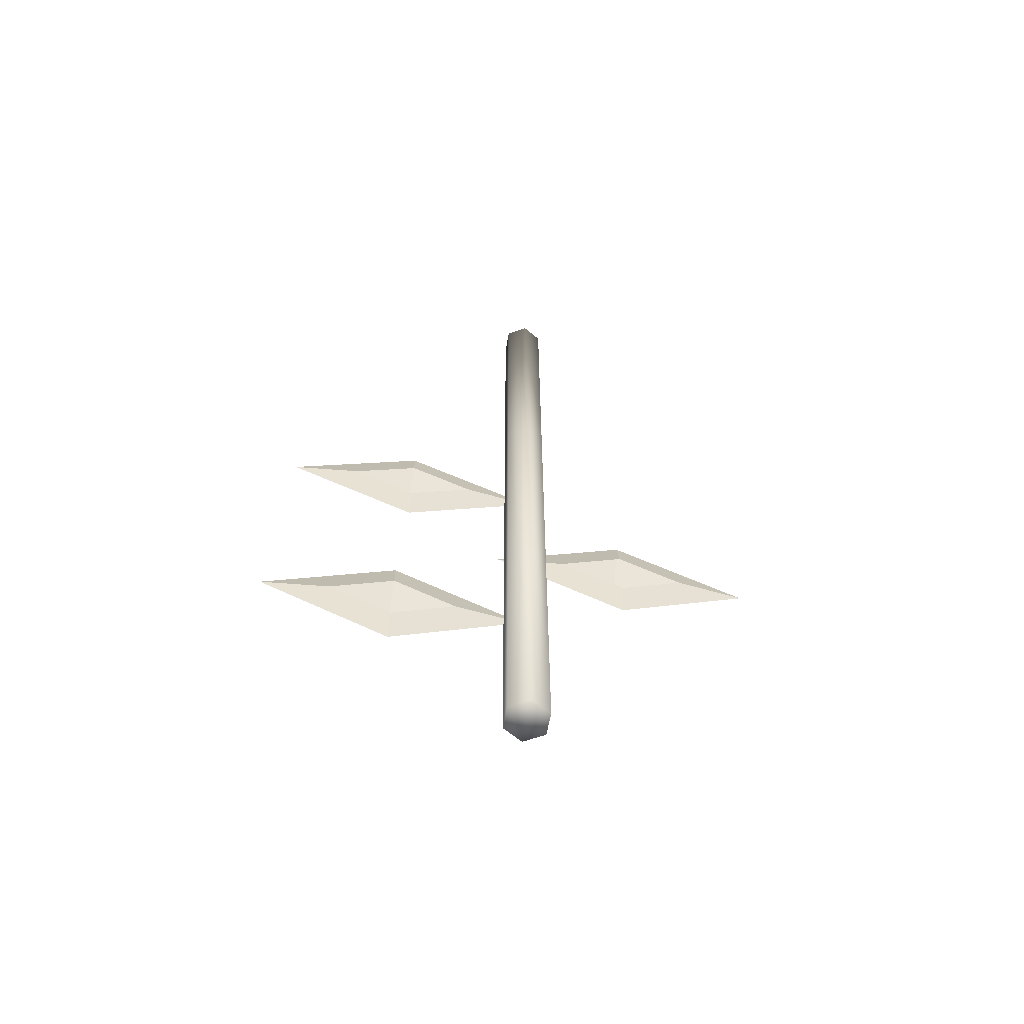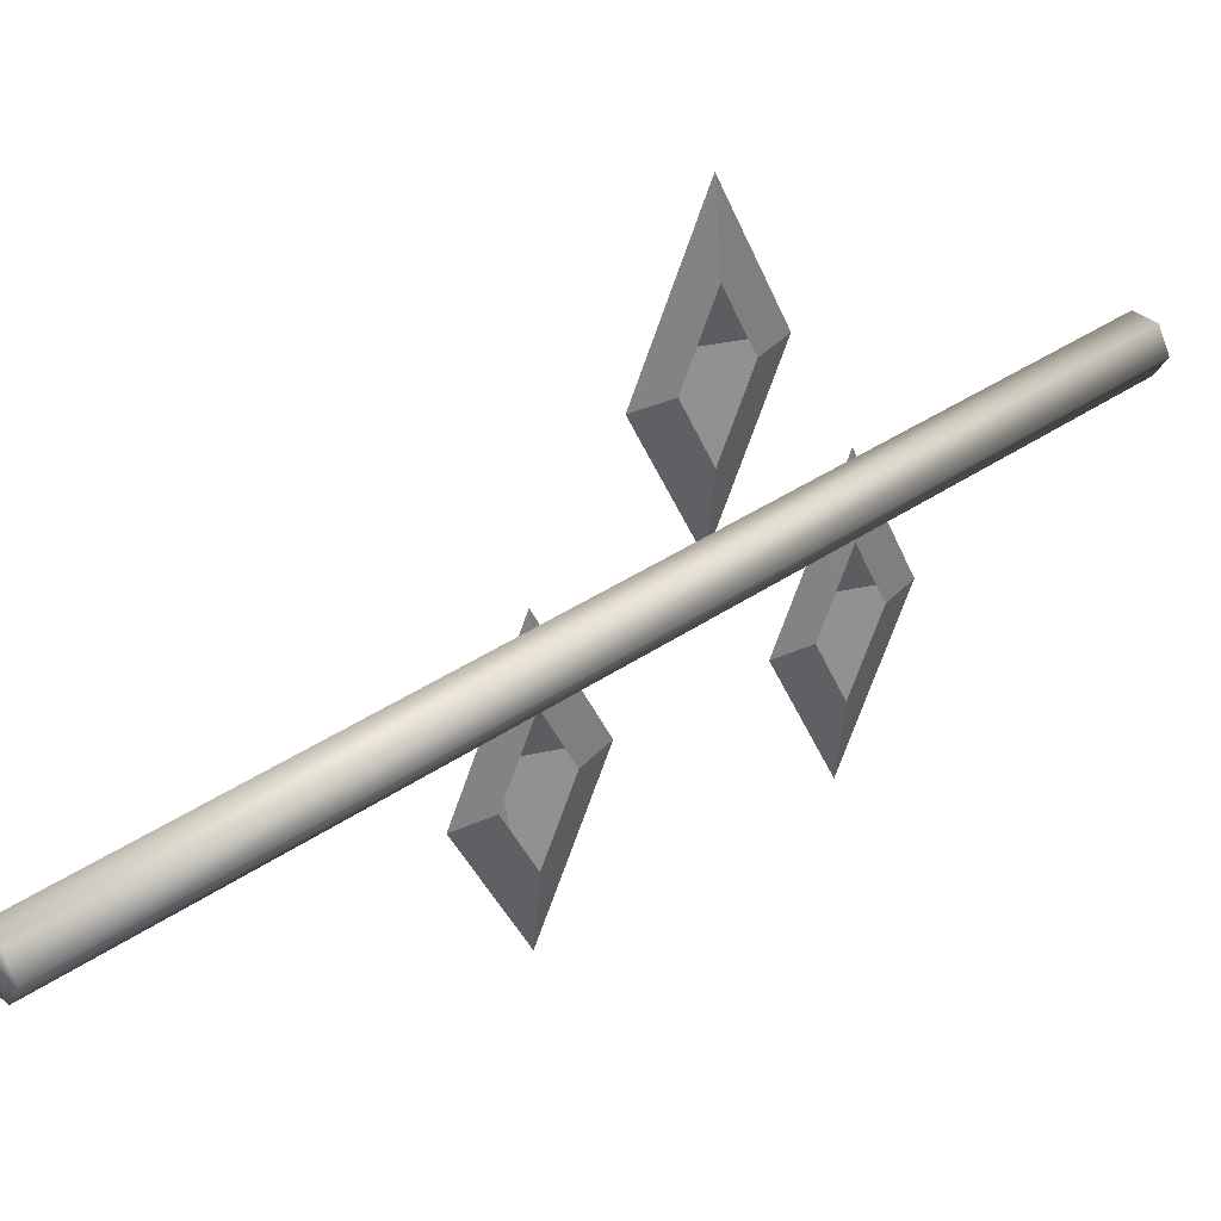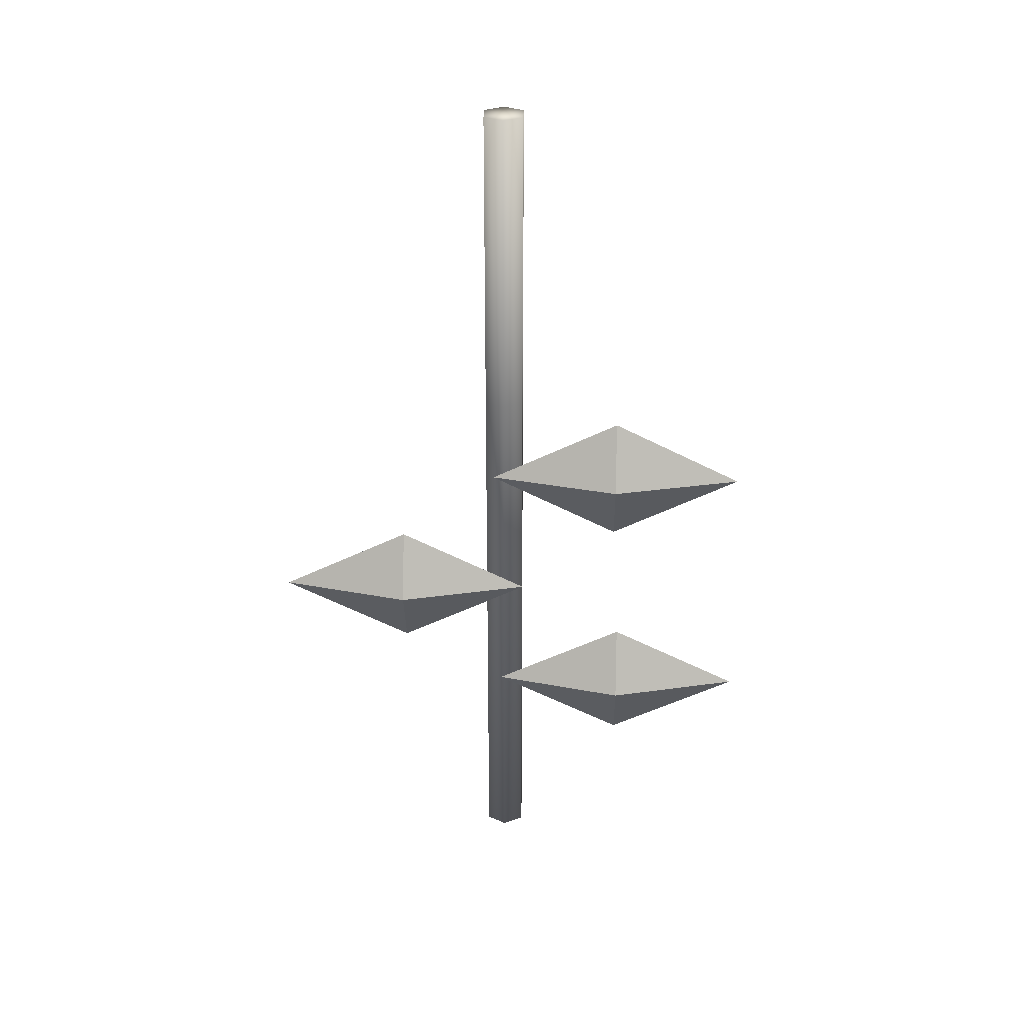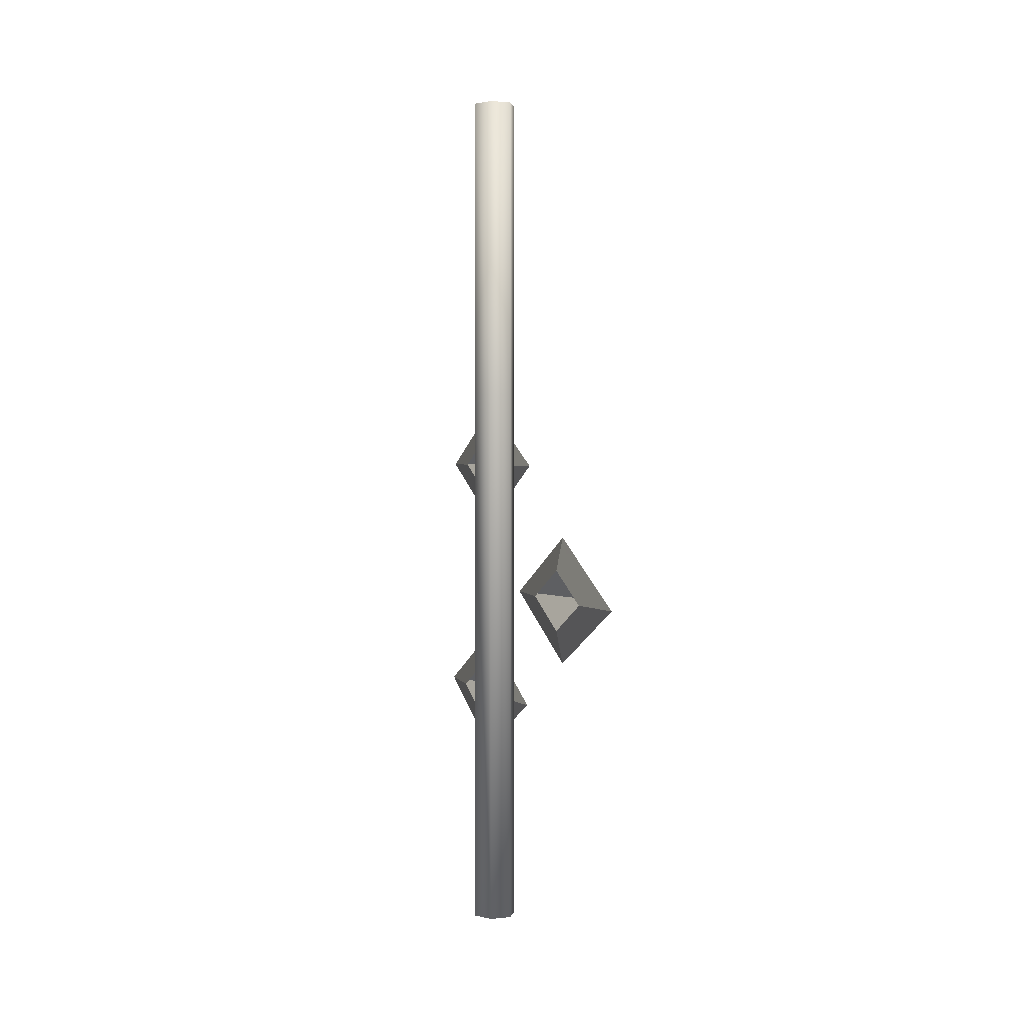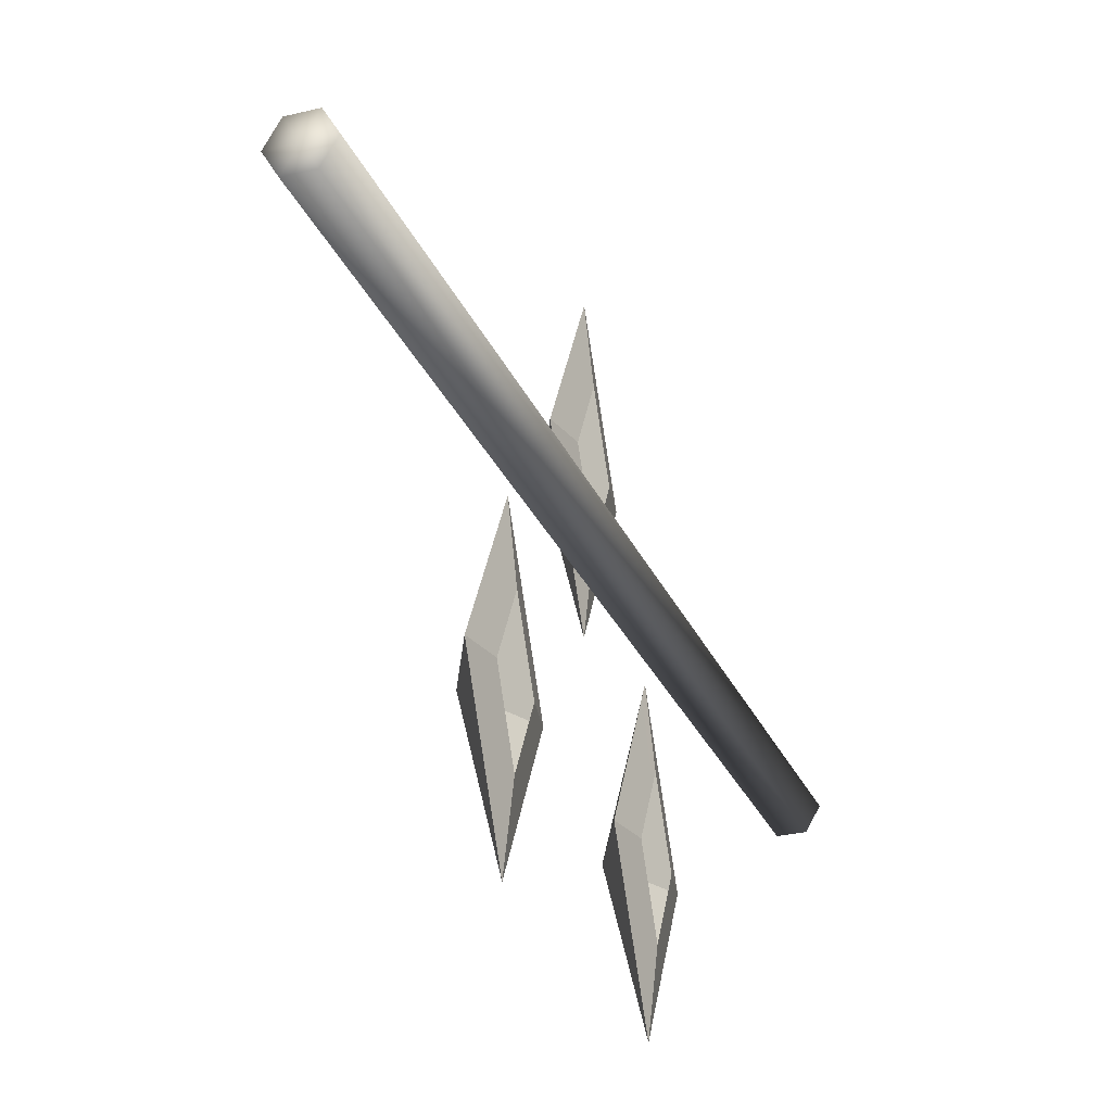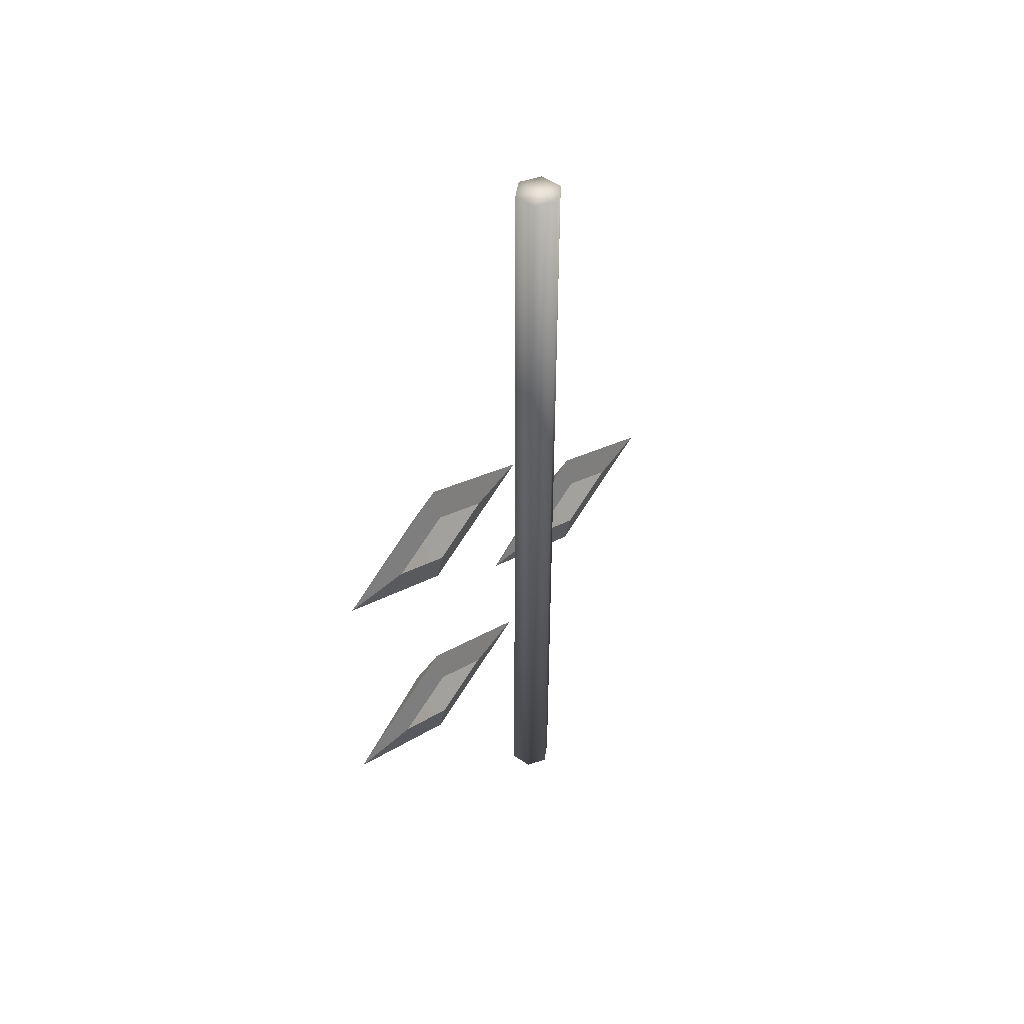
<metadata>
{"format":"obj","ext":"obj","renderer":"f3d","projection":"perspective","resolution":1024,"background":"white","views":[{"elev":-62.8,"azim":-100.7,"up":"+Y"},{"elev":36.3,"azim":-132.2,"up":"+Z"},{"elev":30.2,"azim":91.7,"up":"+Y"},{"elev":2.0,"azim":-20.0,"up":"+Y"},{"elev":-29.4,"azim":-159.5,"up":"+Z"},{"elev":47.3,"azim":-142.0,"up":"+Y"}]}
</metadata>
<code>
v 0.8521 6.209 -5.273
v 1.037 8.02 -3.528
v 1.057 6.209 -7.152
v 0.8428 7.081 -3.53
v 1.037 4.397 -3.528
v 0.8428 5.337 -3.53
v 0.8329 6.209 -1.786
v 1.017 6.209 0.09569
v 1.001 7.813 3.042
v 0.7968 9.625 4.785
v 0.8065 8.753 3.041
v 0.9809 9.625 6.666
v 0.8164 9.625 1.297
v 1.001 11.44 3.042
v 1.021 9.625 -0.5821
v 0.8065 10.5 3.041
v 1.036 11.66 -3.326
v 0.8319 13.47 -1.584
v 0.8417 12.6 -3.328
v 1.016 13.47 0.2976
v 0.8512 13.47 -5.071
v 1.036 15.28 -3.326
v 1.056 13.47 -6.951
v 0.8417 14.34 -3.328
v 1.916 13.47 -3.322
v 1.917 6.209 -3.524
v 1.881 9.625 3.047
v -0.621 15.6 -0.002662
v -0.307 24.25 -0.5398
v -0.307 15.6 -0.5398
v -0.621 24.25 -0.002658
v -0.3127 15.6 0.5384
v -0.3127 24.25 0.5384
v 0.3097 15.6 0.5419
v 0.3097 24.25 0.5419
v 0.6241 15.6 0.004285
v 0.6241 24.25 0.004288
v 0.3156 15.6 -0.5364
v 0.3156 24.25 -0.5364
v -0.621 -0.1076 -0.00267
v -0.307 -0.1076 -0.5398
v 0.3156 -0.1076 -0.5364
v 0.6241 -0.1076 0.004276
v 0.3097 -0.1076 0.5419
v -0.3127 -0.1076 0.5383
v 0.001434 24.25 0.000858
v 0.001432 -0.1076 0.000846
f 1 2 3
f 4 2 1
f 1 5 6
f 3 5 1
f 2 7 8
f 4 7 2
f 9 10 11
f 12 10 9
f 13 14 15
f 16 14 13
f 14 10 12
f 16 10 14
f 17 18 19
f 20 18 17
f 21 22 23
f 24 22 21
f 21 17 19
f 23 17 21
f 22 18 20
f 24 18 22
f 13 9 11
f 15 9 13
f 5 7 6
f 8 7 5
f 25 22 20
f 26 2 8
f 5 26 8
f 3 26 5
f 2 26 3
f 27 14 12
f 9 27 12
f 15 27 9
f 14 27 15
f 17 25 20
f 23 25 17
f 22 25 23
f 28 29 30
f 31 29 28
f 32 31 28
f 33 31 32
f 34 33 32
f 35 33 34
f 36 35 34
f 37 35 36
f 38 37 36
f 39 37 38
f 30 39 38
f 29 39 30
f 30 40 28
f 41 40 30
f 38 41 30
f 42 41 38
f 36 42 38
f 43 42 36
f 34 43 36
f 44 43 34
f 32 44 34
f 45 44 32
f 28 45 32
f 40 45 28
f 46 29 31
f 39 29 46
f 37 39 46
f 46 35 37
f 33 35 46
f 31 33 46
f 47 40 41
f 45 40 47
f 44 45 47
f 42 47 41
f 43 47 42
f 43 44 47

</code>
